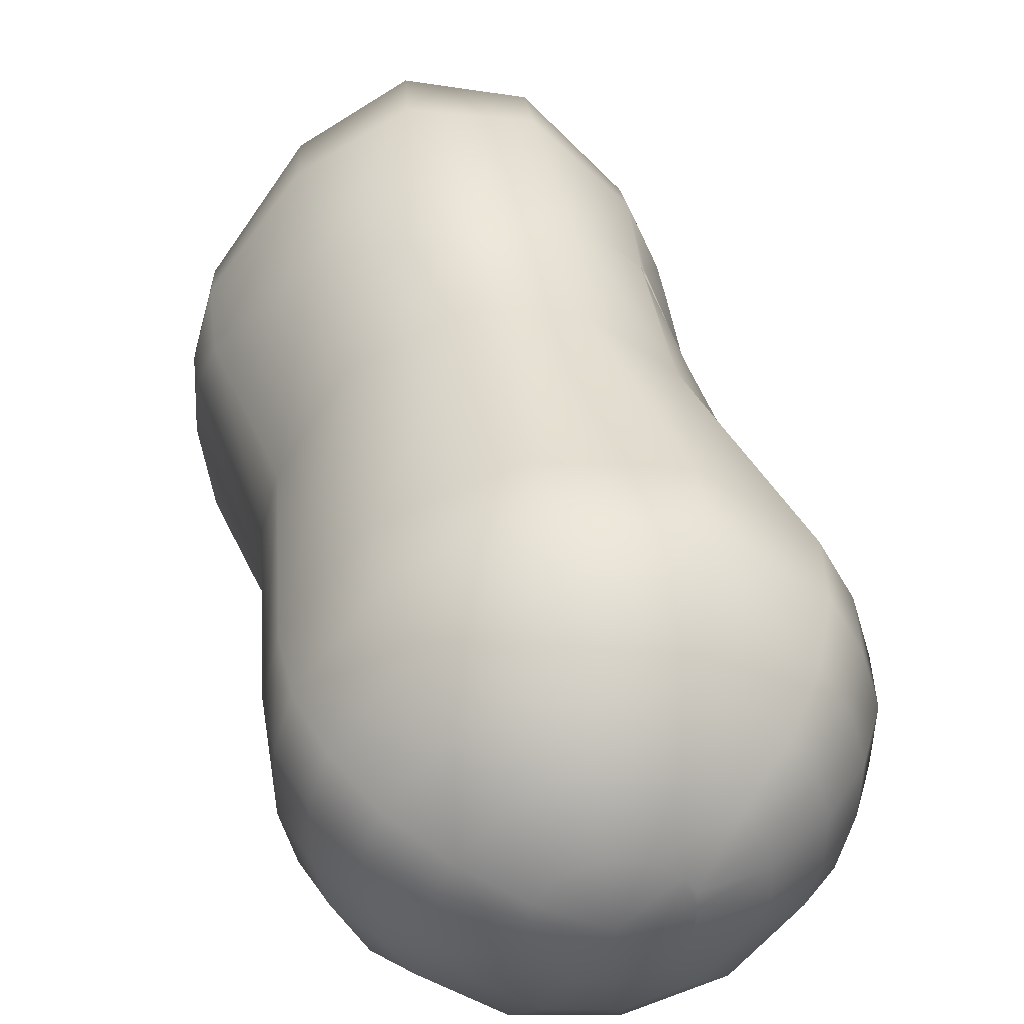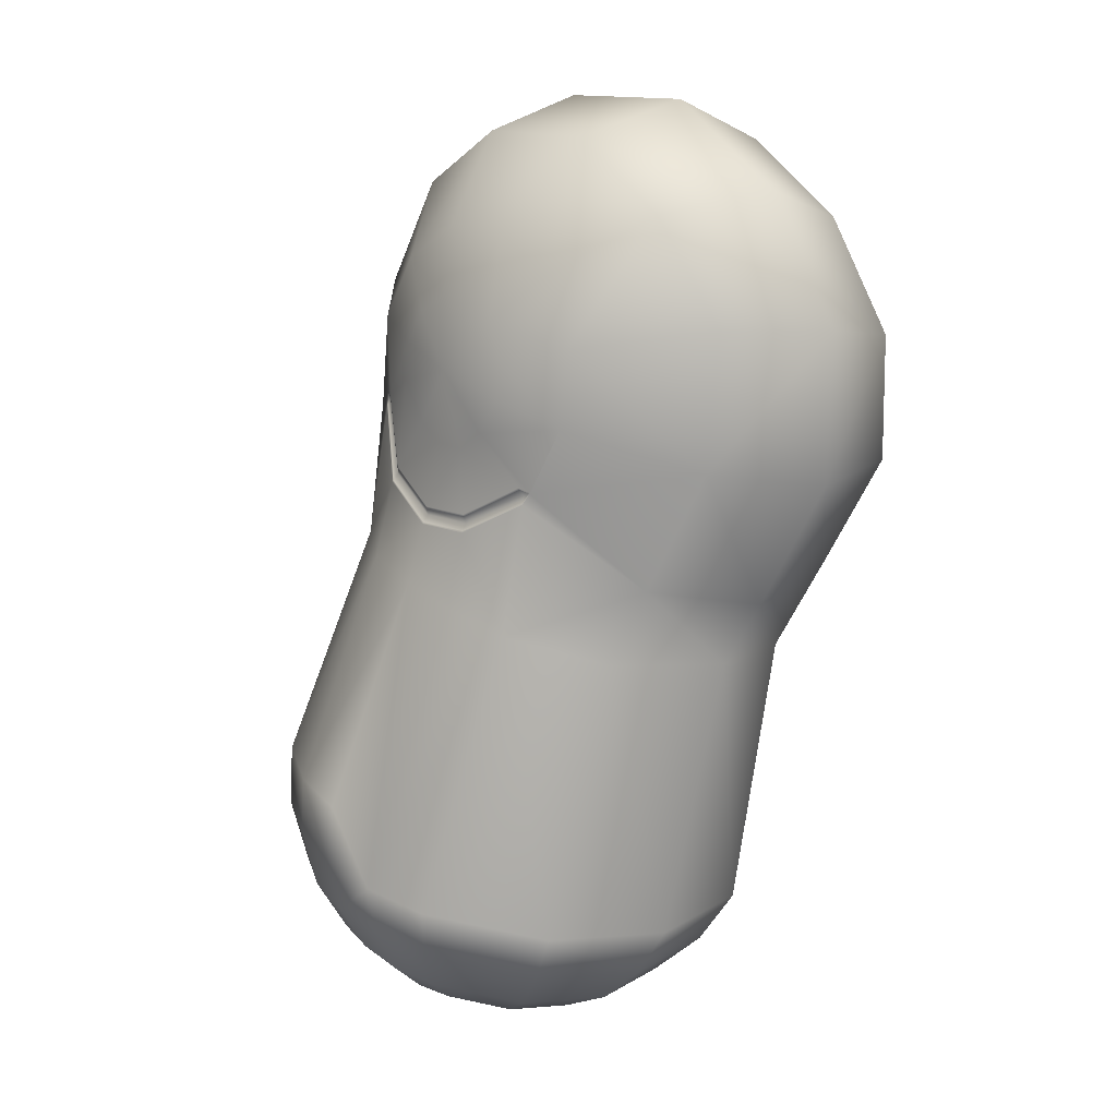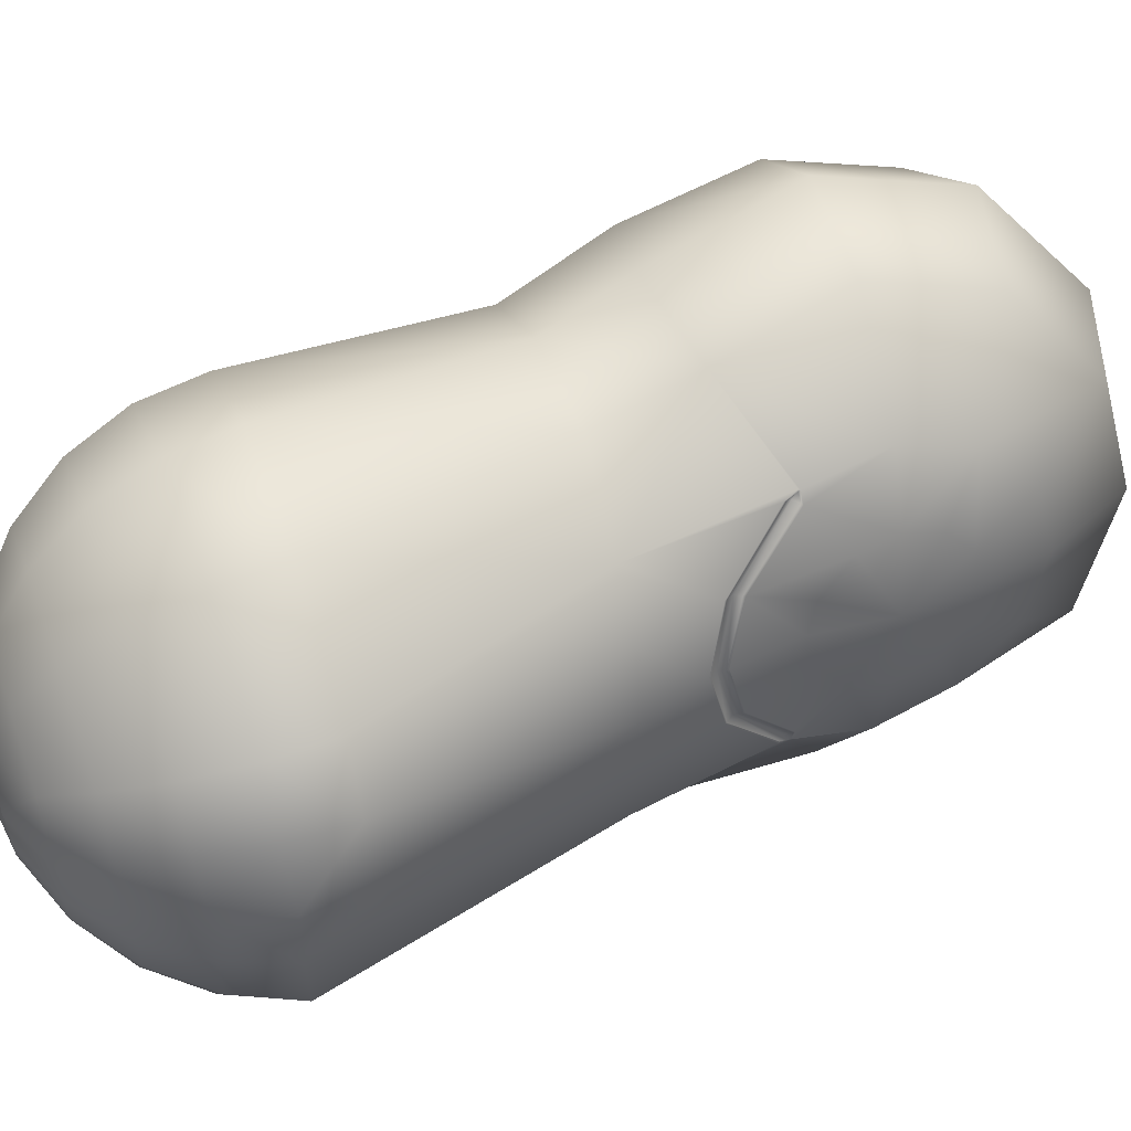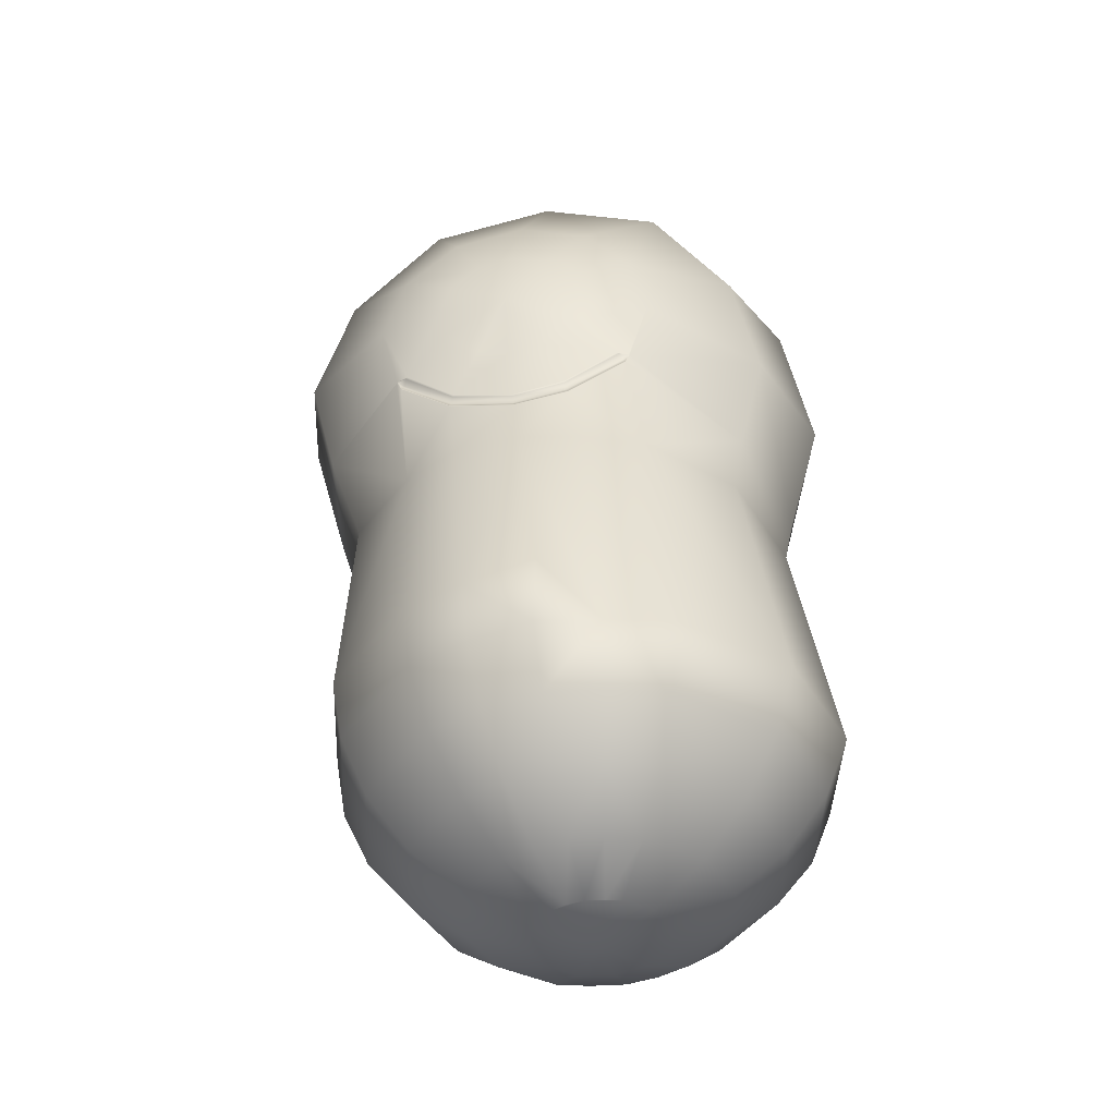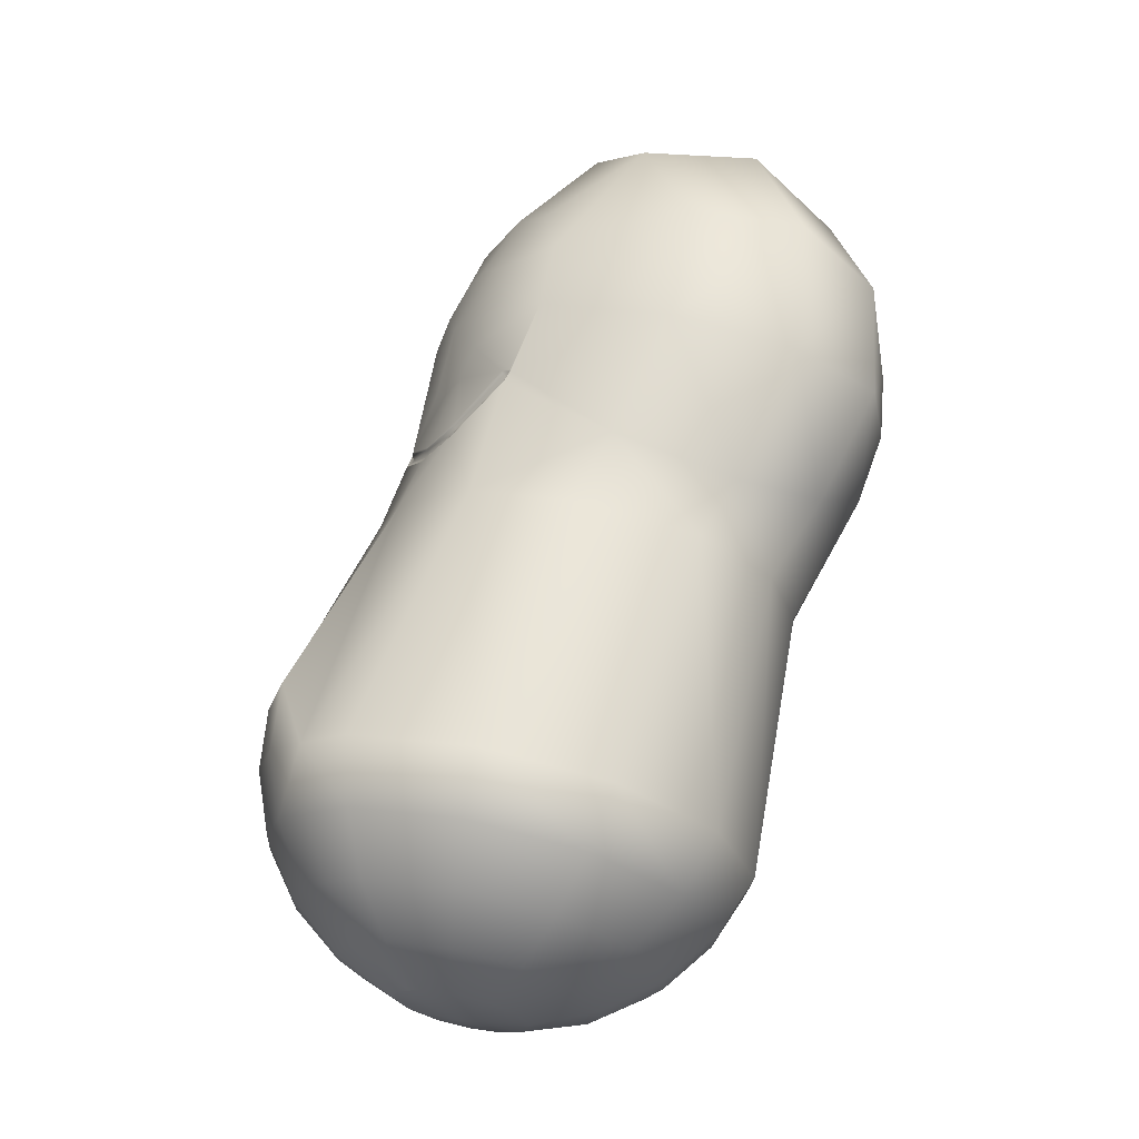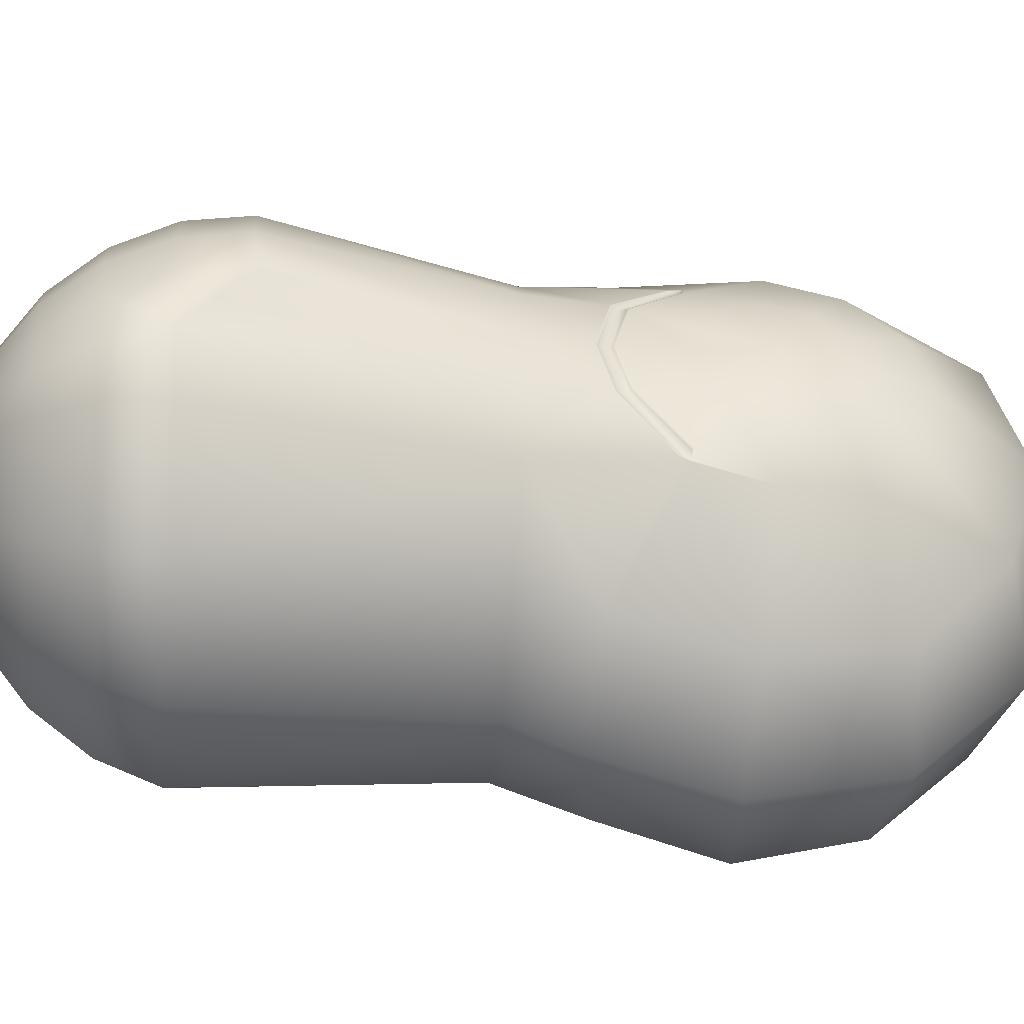
<metadata>
{"format":"obj","ext":"obj","renderer":"f3d","projection":"perspective","resolution":1024,"background":"white","views":[{"elev":34.6,"azim":9.2,"up":"+Z"},{"elev":34.2,"azim":136.6,"up":"+Y"},{"elev":45.5,"azim":86.8,"up":"+Z"},{"elev":-24.3,"azim":95.5,"up":"+Y"},{"elev":-11.8,"azim":149.1,"up":"+Y"},{"elev":-44.0,"azim":100.3,"up":"+Z"}]}
</metadata>
<code>
g default
v 0.9138 -1.095 0.3103
v 0.9096 -1.089 0.3105
v 0.7757 -0.9479 0.488
v 0.779 -0.9538 0.4887
v 0.9076 -1.342 0.4405
v 0.7589 -0.9202 0.5066
v 0.761 -0.9202 0.5014
v 0.7637 -0.9342 0.4819
v 0.891 -1.073 0.3081
v 0.9427 -1.108 0.1099
v 0.8951 -1.051 0.3057
v 0.7741 -0.9136 0.4756
v 0.7596 -0.9149 0.5052
v 0.5955 -1.12 0.7381
v 0.6707 -1.402 0.6289
v 1.029 -2.054 0.6188
v 0.6491 -2.166 0.6717
v 0.7764 -0.9081 0.4723
v 0.6943 -0.6959 0.5706
v 0.4352 -0.7637 0.8446
v 0.3564 -0.4038 0.733
v 0.6442 -0.4862 0.5065
v -0.08132 -1.281 0.6096
v -0.3793 -1.191 0.2991
v -0.1048 -1.632 0.1979
v 0.08231 -1.579 0.5087
v 0.05651 -2.311 0.1962
v 0.2933 -2.26 0.5171
v 0.3958 -1.499 0.6733
v 0.2715 -1.258 0.7588
v 0.000774 -2.292 -0.01833
v 0.07555 -2.489 -0.0151
v -0.1526 -1.637 0.02892
v 0.07481 -2.489 -0.2124
v -0.1487 -1.65 -0.1491
v -0.4659 -1.103 0.1094
v -0.4964 -1.001 0.1383
v -0.4385 -0.9817 0.3569
v -0.5207 -0.8932 0.1058
v -0.4842 -0.7714 0.2951
v -0.5046 -0.6182 0.1308
v -0.2821 -0.1972 -0.05947
v -0.496 -0.5701 -0.08829
v -0.5323 -0.8164 0.02115
v -0.5001 -1.015 -0.09381
v -0.5279 -0.7913 -0.09226
v 0.02301 -0.1159 0.4351
v -0.2966 -0.2898 0.3208
v -0.2667 -0.5578 0.6064
v -0 -0 0
v 0.3492 -0.03575 0.06538
v 0.3577 -0.1347 0.4434
v 0.6135 -0.2734 0.1243
v 0.6157 -0.3301 0.3429
v 0.7317 -0.4582 0.142
v 0.732 -0.4875 0.2544
v 0.7788 -0.6754 0.3709
v 0.749 -0.5672 0.3383
v 0.8302 -0.6652 0.151
v 0.75 -0.4863 0.03072
v 0.6399 -0.3272 -0.09124
v 0.851 -0.8712 0.2339
v 0.8689 -0.892 0.1372
v 0.8164 -0.7832 0.3431
v 0.8949 -1.045 0.3041
v 0.9448 -1.086 0.1129
v 0.851 -0.9075 -0.2485
v 0.851 -0.9023 -0.2467
v 0.8522 -0.9079 -0.2432
v 0.8671 -0.9368 -0.2353
v 0.8522 -0.924 -0.2249
v 0.9333 -1.064 -0.05553
v 0.9368 -1.042 -0.04947
v 0.9439 -1.079 0.1138
v 0.861 -0.8997 -0.21
v 0.8649 -0.781 -0.04729
v 0.8598 -0.9047 -0.2144
v 0.9362 -1.036 -0.04715
v 0.8746 -0.8657 0.03065
v 0.698 -0.4838 -0.2466
v 0.4046 -0.4087 -0.5651
v 0.4039 -0.1379 -0.3082
v 0.7857 -0.5647 -0.05014
v 0.8271 -0.6725 -0.07865
v 0.7796 -0.6967 -0.3016
v 0.5385 -0.7898 -0.6582
v 0.7036 -1.155 -0.5901
v 0.3635 -1.288 -0.7409
v 0.8708 -0.942 -0.2375
v 0.9527 -1.08 -0.06165
v 0.968 -1.129 0.1059
v 0.9635 -1.124 0.1069
v 0.9568 -1.085 -0.06309
v 1.019 -1.311 -0.3066
v 1.055 -1.294 -0.103
v 1.497 -2.078 -0.2044
v 1.452 -2.075 -0.4053
v 1.058 -1.287 0.07587
v 1.019 -1.305 0.2762
v 0.8306 -1.372 -0.5668
v 0.4854 -1.461 -0.7147
v 1.216 -2.126 -0.7142
v 1.436 -2.272 -0.3868
v 1.478 -2.276 -0.2067
v 1.486 -2.277 -0.03987
v 1.414 -2.466 -0.06535
v 1.444 -2.307 0.1288
v 1.372 -2.461 -0.3487
v 1.225 -2.317 -0.6639
v 0.9122 -2.401 -0.797
v 0.8666 -2.218 -0.8628
v 0.5801 -2.501 -0.7505
v 0.4985 -2.328 -0.8112
v 0.2093 -2.428 -0.5733
v 0.2025 -1.552 -0.6736
v -0.02266 -1.62 -0.4724
v 0.1127 -2.457 -0.3919
v -0.1136 -1.633 -0.3101
v -0.4281 -1.116 -0.2734
v -0.3033 -1.213 -0.4491
v 0.0399 -1.305 -0.7069
v -0.5089 -0.8247 -0.204
v -0.4803 -0.9074 -0.2841
v -0.45 -1.017 -0.3111
v -0.352 -1.008 -0.5101
v -0.1177 -0.961 -0.779
v 0.2113 -0.8901 -0.8328
v -0.4603 -0.636 -0.3038
v -0.4071 -0.797 -0.4582
v -0.1932 -0.5948 -0.6917
v 0.09849 -0.4559 -0.7298
v 0.05855 -0.1291 -0.4298
v -0.2282 -0.3123 -0.4317
v 1.137 -2.756 -0.122
v 0.9512 -2.837 -0.1493
v 1.122 -2.754 -0.2257
v 1.133 -2.756 -0.1781
v 1.059 -2.767 -0.3085
v 0.9651 -2.792 -0.3483
v 0.8657 -2.823 -0.3343
v 0.7872 -2.85 -0.2704
v 0.7683 -2.858 -0.2205
v 0.7506 -2.866 -0.1736
v 0.7581 -2.867 -0.1223
v 0.7657 -2.868 -0.06988
v 0.8285 -2.855 0.01295
v 0.9222 -2.83 0.05271
v 1.022 -2.8 0.03874
v 1.1 -2.772 -0.02519
v 1.134 -2.765 -0.07006
v 0.945 -2.566 -0.6836
v 0.6734 -2.649 -0.6455
v 1.201 -2.497 -0.575
v 0.4589 -2.723 -0.4708
v 0.3188 -2.592 -0.5367
v 0.2286 -2.619 -0.3745
v 0.3797 -2.744 -0.3391
v 0.5549 -2.826 -0.2882
v 0.6193 -2.811 -0.38
v 0.7709 -2.759 -0.5035
v 0.963 -2.7 -0.5305
v 0.5486 -2.843 -0.193
v 0.3592 -2.769 -0.2064
v 0.1973 -2.648 -0.2129
v 1.507 -2.08 -0.01826
v 1.474 -1.88 -0.019
v 1.421 -1.926 0.1931
v 1.457 -2.113 0.1697
v 1.37 -2.142 0.343
v 1.364 -2.333 0.284
v 1.101 -2.424 0.4979
v 1.099 -2.586 0.3738
v 0.8278 -2.668 0.4119
v 0.7688 -2.524 0.5446
v 0.572 -2.737 0.3033
v 0.4561 -2.609 0.4115
v 1.314 -2.512 0.1991
v 1.072 -2.714 0.2172
v 0.8801 -2.772 0.2441
v 0.6992 -2.821 0.1673
v 1.381 -2.491 0.0727
v 1.224 -2.662 0.09364
v 1.297 -2.629 -0.1898
v 1.295 -2.629 -0.09335
v 1.274 -2.647 0.00468
v 1.41 -2.465 -0.2017
v 1.144 -2.652 -0.4537
v 1.265 -2.626 -0.2937
v 0.5779 -2.847 0.007319
v 0.4003 -2.774 0.07699
v 0.2473 -2.654 0.1341
v 0.5358 -2.842 -0.08804
v 0.3524 -2.768 -0.06038
v 0.1951 -2.648 -0.03544
v 0.13 -2.496 0.1748
v 0.361 -2.445 0.4843
v 0.7075 -2.352 0.6331
v 1.077 -2.242 0.5814
v 1.328 -1.955 0.3728
v 0.1066 -0.8431 0.8894
v 0.01622 -0.4254 0.7699
v -0.1877 -0.9208 0.7106
g polySurface242 polySurface204
f 1 2 3
f 3 4 1
f 1 4 5
f 5 4 6
f 7 6 4
f 4 3 7
f 3 8 7
f 9 8 3
f 3 2 9
f 10 9 2
f 8 9 11
f 11 12 8
f 8 12 7
f 13 7 12
f 6 7 13
f 14 6 13
f 5 6 14
f 15 5 14
f 5 15 16
f 17 16 15
f 18 12 11
f 12 18 13
f 19 13 18
f 14 13 19
f 20 14 19
f 21 20 19
f 19 22 21
f 23 24 25
f 25 26 23
f 26 25 27
f 27 28 26
f 29 26 28
f 28 17 29
f 15 29 17
f 29 15 14
f 14 30 29
f 30 14 20
f 27 31 32
f 31 27 25
f 25 33 31
f 33 25 24
f 34 32 31
f 34 31 33
f 35 34 33
f 35 33 36
f 24 36 33
f 37 36 24
f 24 38 37
f 39 37 38
f 38 40 39
f 39 40 41
f 42 43 41
f 44 41 43
f 41 44 39
f 39 44 45
f 37 39 45
f 36 37 45
f 36 45 35
f 43 46 44
f 44 46 45
f 47 48 49
f 40 49 48
f 49 40 38
f 48 41 40
f 41 48 42
f 50 42 48
f 48 47 50
f 51 50 47
f 47 52 51
f 53 51 52
f 52 54 53
f 55 53 54
f 54 56 55
f 19 18 57
f 22 19 57
f 57 58 22
f 22 58 56
f 56 58 59
f 55 56 59
f 60 55 59
f 53 55 60
f 60 61 53
f 51 53 61
f 58 57 59
f 62 63 59
f 62 59 64
f 57 64 59
f 18 64 57
f 64 18 65
f 11 65 18
f 65 11 66
f 65 62 64
f 67 68 69
f 67 69 70
f 69 71 70
f 70 71 72
f 73 72 71
f 72 73 66
f 74 66 73
f 66 74 65
f 65 74 63
f 63 62 65
f 75 68 76
f 69 68 75
f 75 77 69
f 69 77 71
f 71 77 73
f 78 73 77
f 73 78 74
f 74 78 79
f 79 63 74
f 79 59 63
f 79 76 59
f 75 76 79
f 79 78 75
f 77 75 78
f 80 81 82
f 82 61 80
f 80 61 60
f 60 83 80
f 83 60 59
f 84 83 59
f 76 84 59
f 85 84 76
f 68 85 76
f 85 68 67
f 83 84 85
f 85 80 83
f 80 85 86
f 86 85 67
f 86 87 88
f 87 86 67
f 67 89 87
f 70 89 67
f 89 70 90
f 72 90 70
f 90 72 10
f 66 10 72
f 9 10 66
f 66 11 9
f 91 92 2
f 2 92 10
f 10 92 90
f 93 90 92
f 90 93 89
f 94 89 93
f 89 94 87
f 93 95 94
f 96 97 94
f 94 95 96
f 96 95 98
f 98 95 93
f 93 91 98
f 92 91 93
f 99 98 91
f 87 100 101
f 94 100 87
f 102 100 94
f 94 97 102
f 102 97 103
f 103 97 96
f 96 104 103
f 105 104 96
f 104 105 106
f 106 105 107
f 108 103 104
f 109 103 108
f 103 109 102
f 102 109 110
f 110 111 102
f 111 110 112
f 112 113 111
f 114 113 112
f 115 113 114
f 114 116 115
f 116 114 117
f 117 118 116
f 113 115 101
f 101 111 113
f 111 101 100
f 100 102 111
f 117 34 35
f 35 118 117
f 119 118 35
f 118 119 120
f 120 116 118
f 116 120 121
f 121 115 116
f 115 121 88
f 88 101 115
f 101 88 87
f 35 45 119
f 122 123 45
f 123 124 45
f 124 119 45
f 119 124 125
f 125 120 119
f 120 125 126
f 126 121 120
f 121 126 127
f 127 88 121
f 88 127 86
f 128 129 123
f 124 123 129
f 129 125 124
f 126 125 129
f 129 130 126
f 127 126 130
f 130 131 127
f 86 127 131
f 131 81 86
f 86 81 80
f 132 82 81
f 81 131 132
f 133 132 131
f 131 130 133
f 128 133 130
f 130 129 128
f 61 82 51
f 50 51 82
f 82 132 50
f 42 50 132
f 132 133 42
f 43 42 133
f 133 128 43
f 46 43 128
f 128 122 46
f 123 122 128
f 46 122 45
f 134 135 136
f 136 137 134
f 138 136 135
f 139 138 135
f 140 139 135
f 141 140 135
f 142 141 135
f 135 143 142
f 144 143 135
f 135 145 144
f 146 145 135
f 147 146 135
f 148 147 135
f 149 148 135
f 149 135 134
f 134 150 149
f 151 152 112
f 112 110 151
f 153 151 110
f 110 109 153
f 108 153 109
f 152 154 155
f 155 112 152
f 112 155 114
f 156 117 114
f 114 155 156
f 157 156 155
f 155 154 157
f 158 157 154
f 154 159 158
f 160 159 154
f 154 152 160
f 161 160 152
f 152 151 161
f 140 141 159
f 159 141 142
f 142 158 159
f 162 158 142
f 158 162 163
f 163 157 158
f 157 163 164
f 164 156 157
f 156 164 34
f 34 117 156
f 142 143 162
f 165 166 167
f 167 168 165
f 169 168 167
f 168 169 170
f 171 170 169
f 170 171 172
f 173 172 171
f 171 174 173
f 175 173 174
f 174 176 175
f 105 165 168
f 168 107 105
f 170 107 168
f 107 170 177
f 172 177 170
f 177 172 178
f 179 178 172
f 172 173 179
f 180 179 173
f 173 175 180
f 107 181 106
f 177 181 107
f 181 177 182
f 178 182 177
f 182 178 148
f 147 148 178
f 178 179 147
f 146 147 179
f 179 180 146
f 145 146 180
f 148 149 182
f 182 149 150
f 183 184 134
f 150 134 184
f 184 185 150
f 150 185 182
f 182 185 181
f 181 185 184
f 184 106 181
f 186 106 184
f 106 186 104
f 104 186 108
f 187 161 151
f 151 153 187
f 188 187 153
f 153 108 188
f 188 108 186
f 186 183 188
f 184 183 186
f 159 160 140
f 139 140 160
f 160 161 139
f 138 139 161
f 161 187 138
f 136 138 187
f 187 188 136
f 137 136 188
f 188 183 137
f 134 137 183
f 189 180 175
f 175 190 189
f 190 175 176
f 176 191 190
f 180 189 145
f 144 145 189
f 189 192 144
f 192 189 190
f 190 193 192
f 193 190 191
f 191 194 193
f 194 191 195
f 195 191 176
f 176 196 195
f 164 163 193
f 192 193 163
f 163 162 192
f 144 192 162
f 162 143 144
f 16 17 197
f 197 17 28
f 28 196 197
f 196 28 27
f 27 195 196
f 32 195 27
f 195 32 194
f 194 32 34
f 34 164 194
f 193 194 164
f 196 176 174
f 174 197 196
f 198 197 174
f 197 198 16
f 199 16 198
f 16 199 5
f 99 5 199
f 5 99 1
f 91 1 99
f 2 1 91
f 174 171 198
f 169 198 171
f 198 169 199
f 167 199 169
f 199 167 99
f 98 99 167
f 167 166 98
f 96 98 166
f 165 96 166
f 96 165 105
f 20 200 30
f 200 20 21
f 21 201 200
f 202 200 201
f 200 202 23
f 23 30 200
f 30 23 26
f 26 29 30
f 56 54 22
f 22 54 52
f 52 21 22
f 21 52 47
f 47 201 21
f 49 201 47
f 201 49 202
f 38 202 49
f 202 38 24
f 24 23 202

</code>
